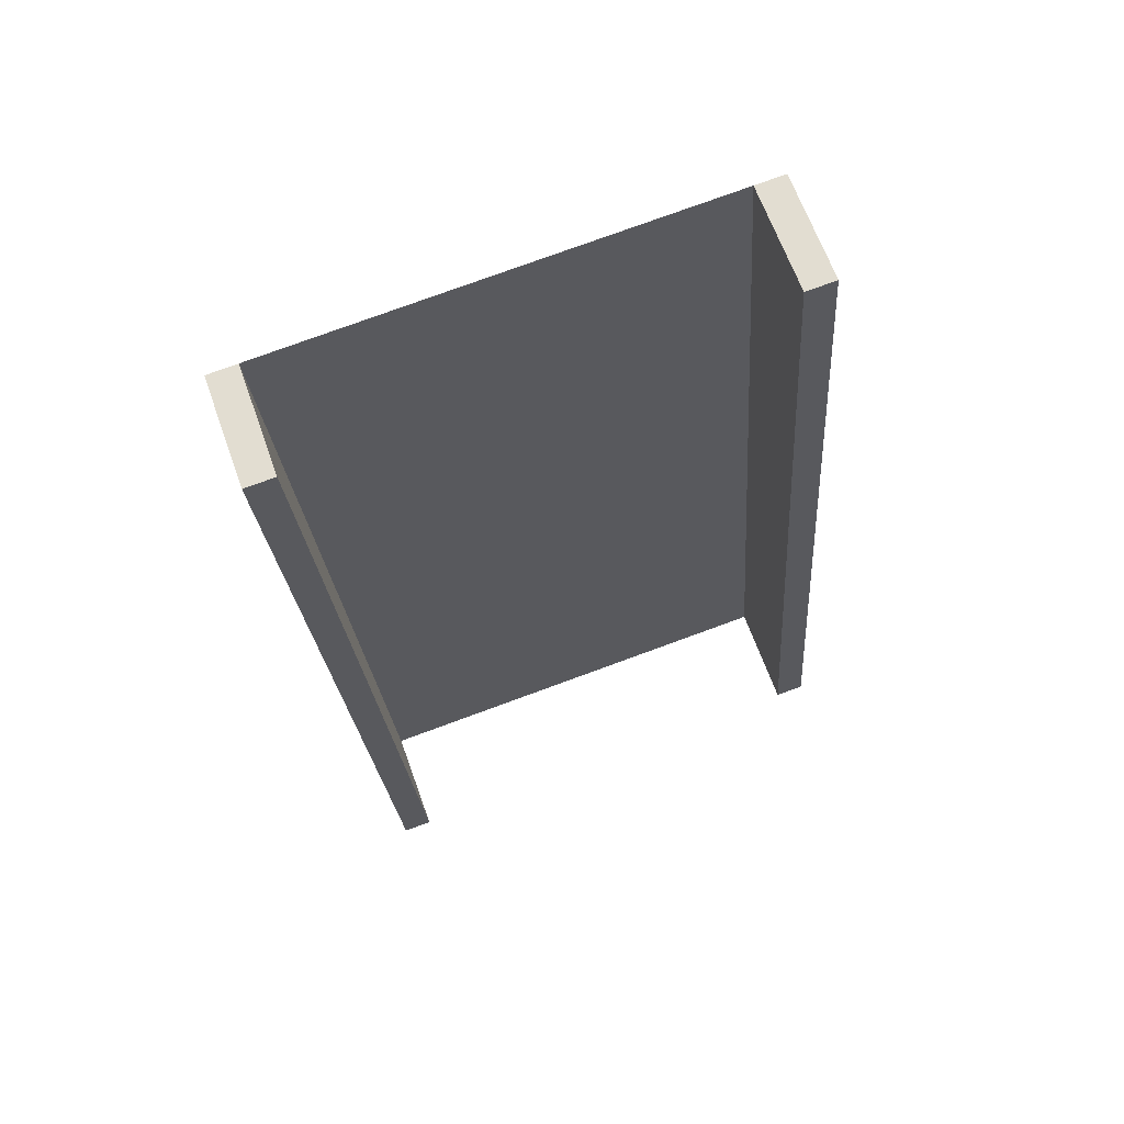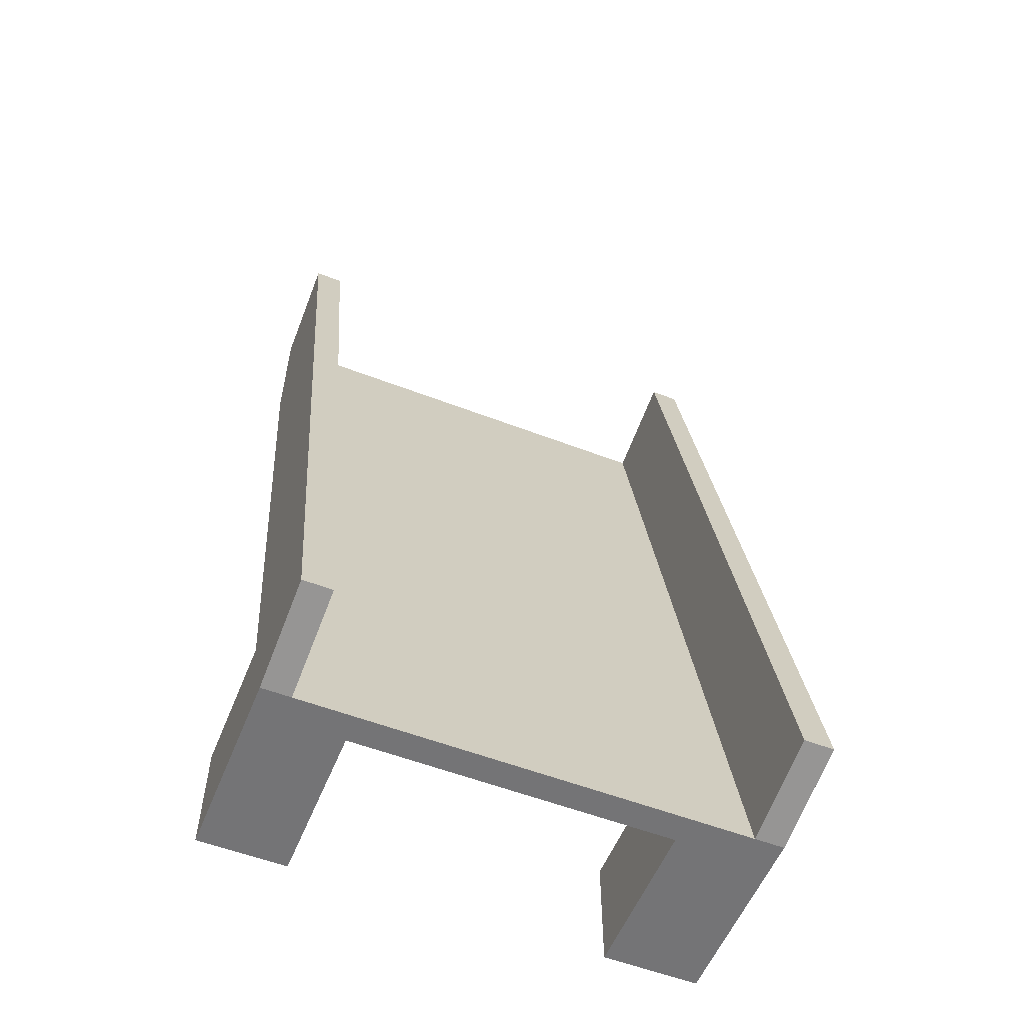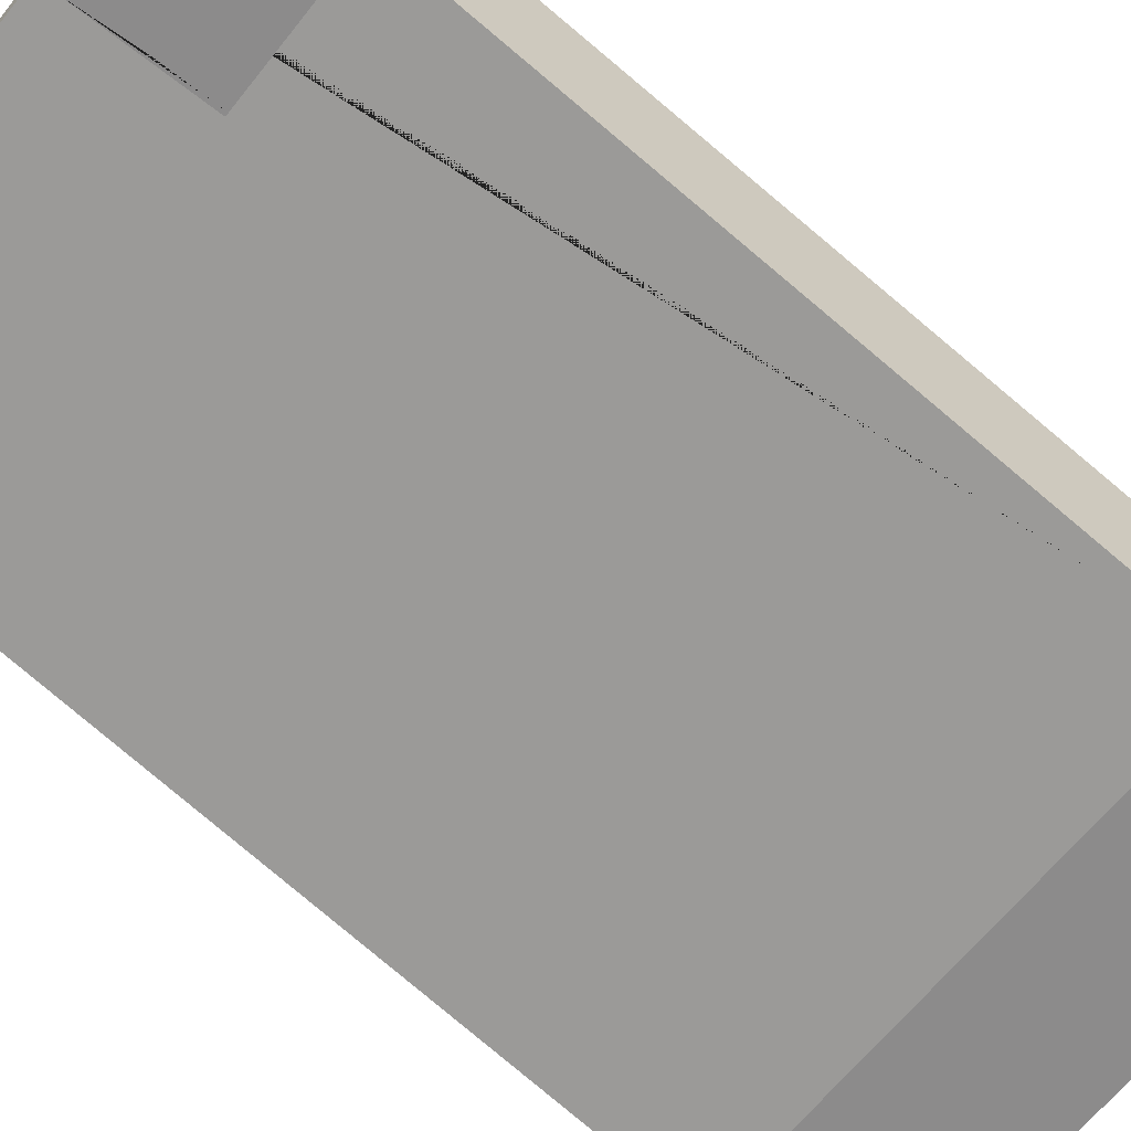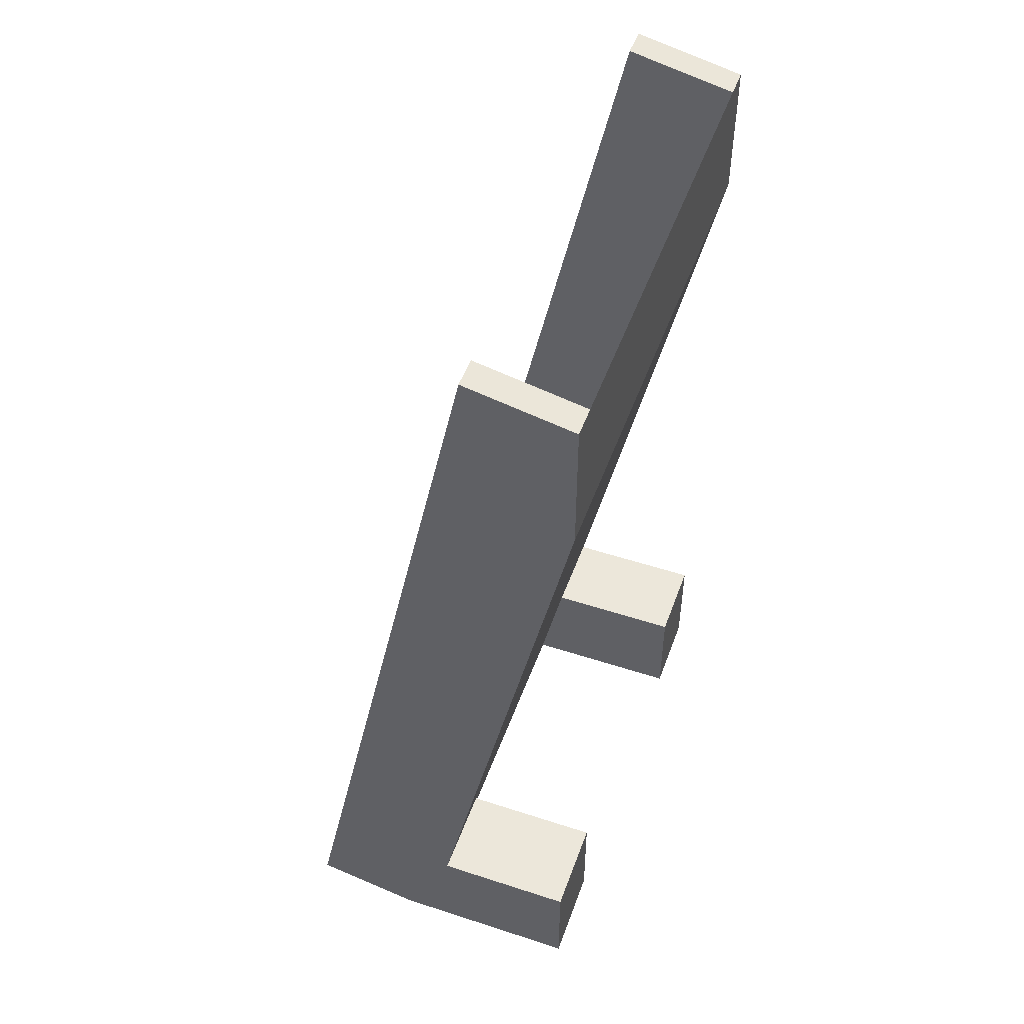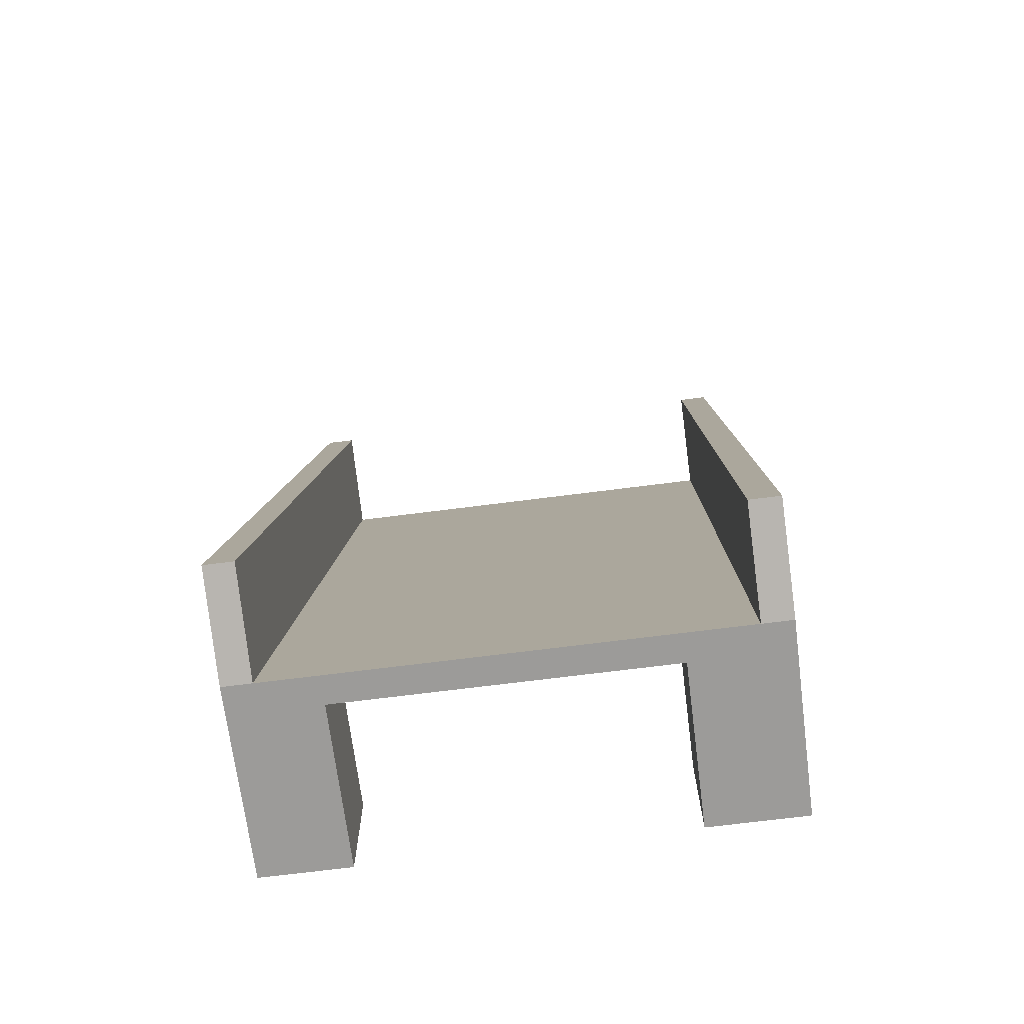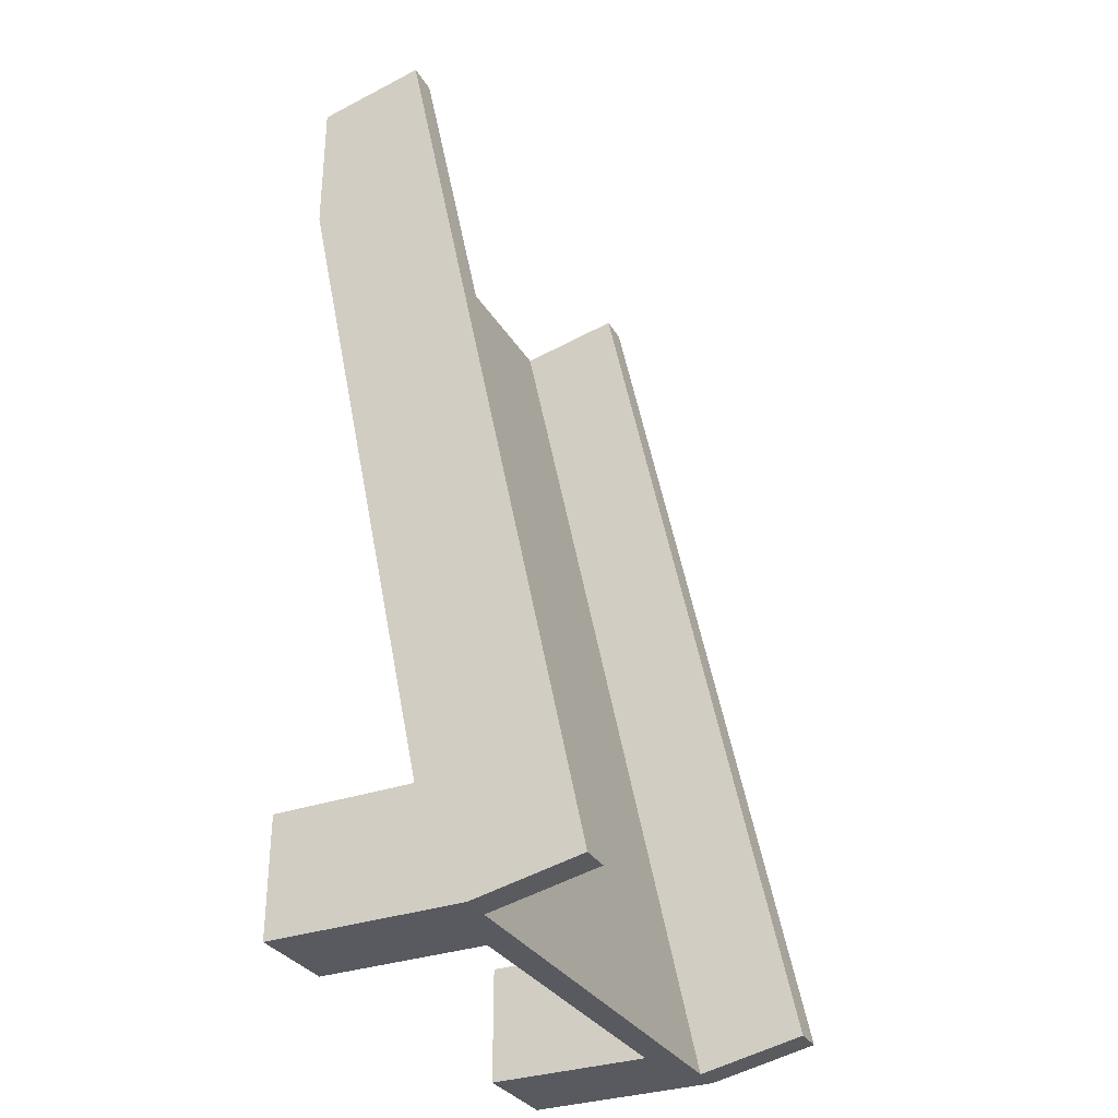
<metadata>
{"format":"obj","ext":"obj","renderer":"f3d","projection":"perspective","resolution":1024,"background":"white","views":[{"elev":77.5,"azim":159.9,"up":"+Z"},{"elev":-56.3,"azim":158.1,"up":"+Z"},{"elev":-64.0,"azim":-128.3,"up":"+Y"},{"elev":50.6,"azim":-70.3,"up":"+Z"},{"elev":-69.9,"azim":-172.7,"up":"+Z"},{"elev":-31.9,"azim":116.3,"up":"+Z"}]}
</metadata>
<code>
g Mesh1 Model
v -2.308 0 -8.416
v -2.278 2.779e-17 -8.416
v -2.278 2.779e-17 -7.936
v -2.308 1.345e-17 -7.936
f 1 2 3 4
v -2.278 2.779e-17 -9.076
v -3.228 0 -7.936
v -3.228 0 -9.076
f 5 2 1 4 6 7
v -2.278 1.607 -9.076
v -2.278 1.469 -8.416
v -2.278 1.369 -7.936
f 8 9 10 3 2 5
v 0.852 1.607 -9.076
v 0.852 1.469 -8.416
f 11 12 9 8
v 1.722 1.607 -9.076
v 1.722 1.469 -8.416
v 1.032 1.469 -8.416
f 13 14 15 12 11
v 1.722 1.369 -7.936
v 1.722 0 -1.373
v 1.722 0 0.01449
v 1.722 1.048 0.232
v 1.722 2.935 -8.858
v 1.722 1.887 -9.076
v 1.722 1.693 -9.076
f 13 14 16 17 18 19 20 21 22
v 1.722 0 -7.936
v 1.722 0 -9.076
f 23 16 14 13 24
v 0.852 1.369 -7.936
v 0.852 0 -7.936
f 25 16 23 26
v -3.228 0 -1.373
v -3.228 1.369 -7.936
f 27 28 10 9 12 25 16 17
v -3.228 1.469 -8.416
v -3.228 1.607 -9.076
v -3.228 1.887 -9.076
v -3.228 2.935 -8.858
v -3.228 1.048 0.232
v -3.228 0 0.01449
f 28 29 30 31 32 33 34 27
f 6 28 29 30 7
f 10 28 6 4 3
f 29 9 10 28
f 29 9 8 30
v 1.435 1.887 -9.076
v -2.935 1.887 -9.076
f 35 21 22 13 11 8 30 31 36
v 1.435 2.935 -8.858
f 21 35 37 20
v 1.435 -4.883e-17 0.01449
v 1.435 1.048 0.232
f 35 38 39 37
v -2.935 1.282e-18 0.01449
f 35 36 40 38
v -2.935 2.935 -8.858
v -2.935 1.048 0.232
f 40 36 41 42
f 36 31 32 41
f 33 42 41 32
f 34 40 42 33
f 17 18 38 40 34 27
f 38 18 19 39
f 20 37 39 19
v 0.852 0 -9.076
f 24 13 11 43
f 11 12 25 26 43
v 0.852 1.469 -7.936
f 44 25 12
f 14 16 25 12 15
f 23 26 43 24
f 30 8 5 7
v -2.278 1.469 -7.936
f 45 10 9

</code>
